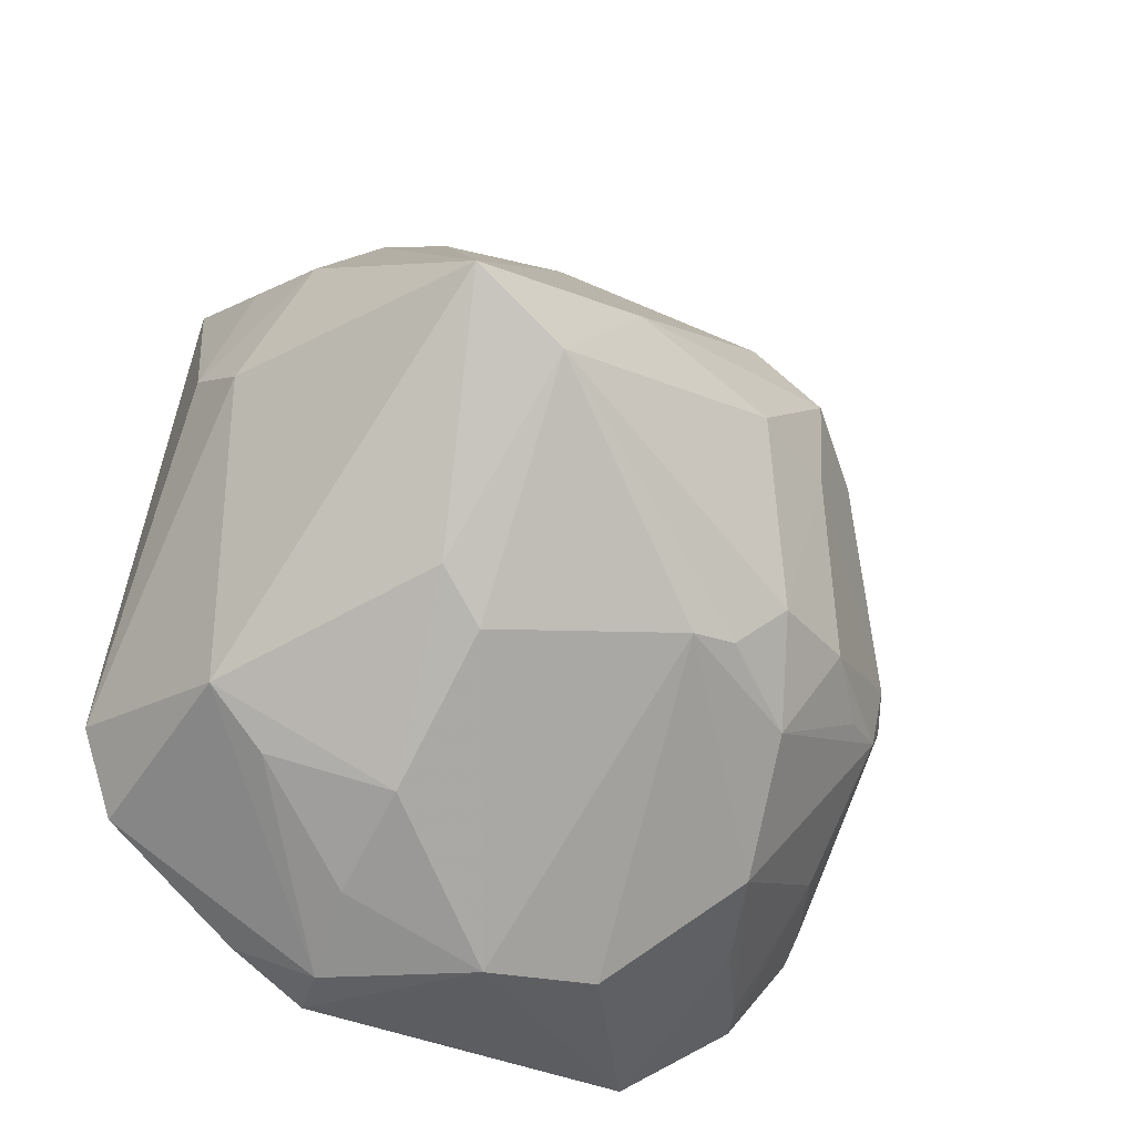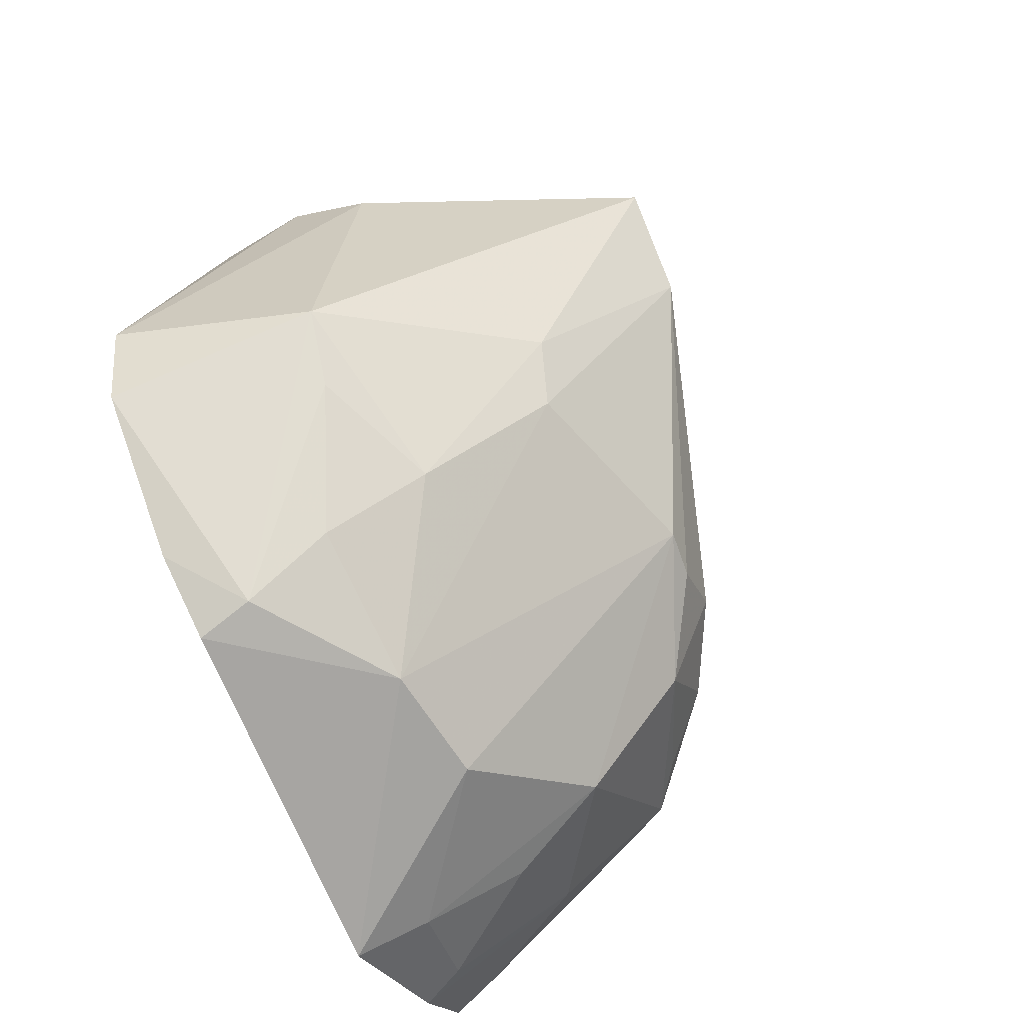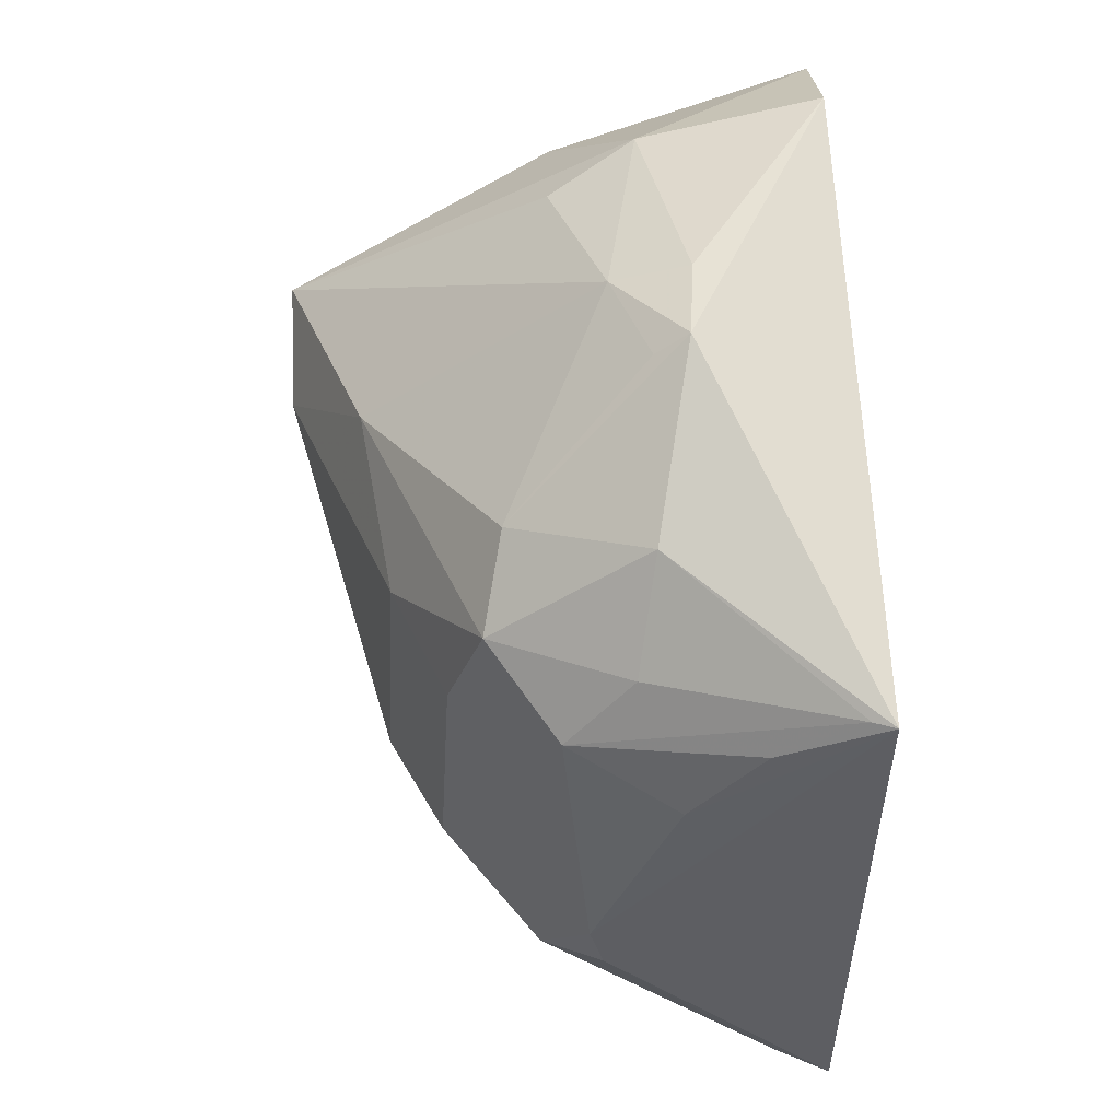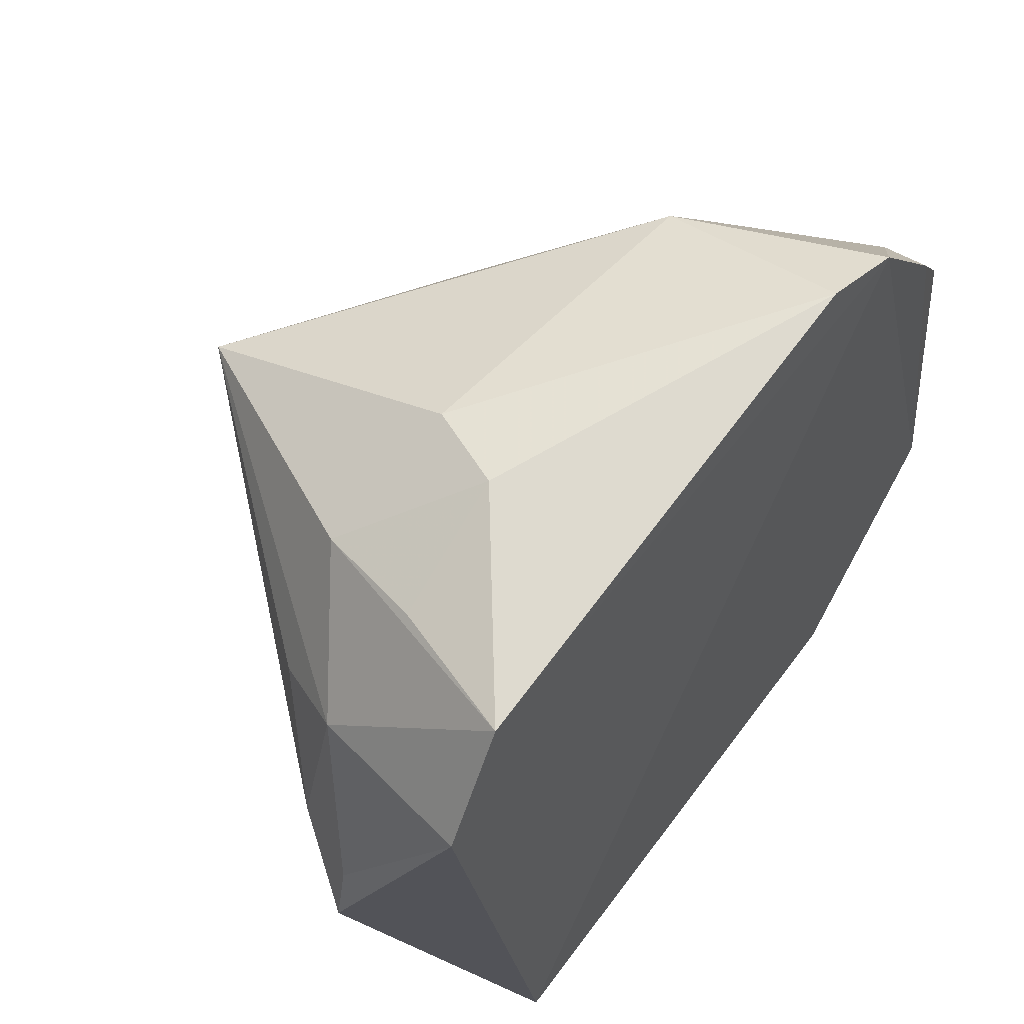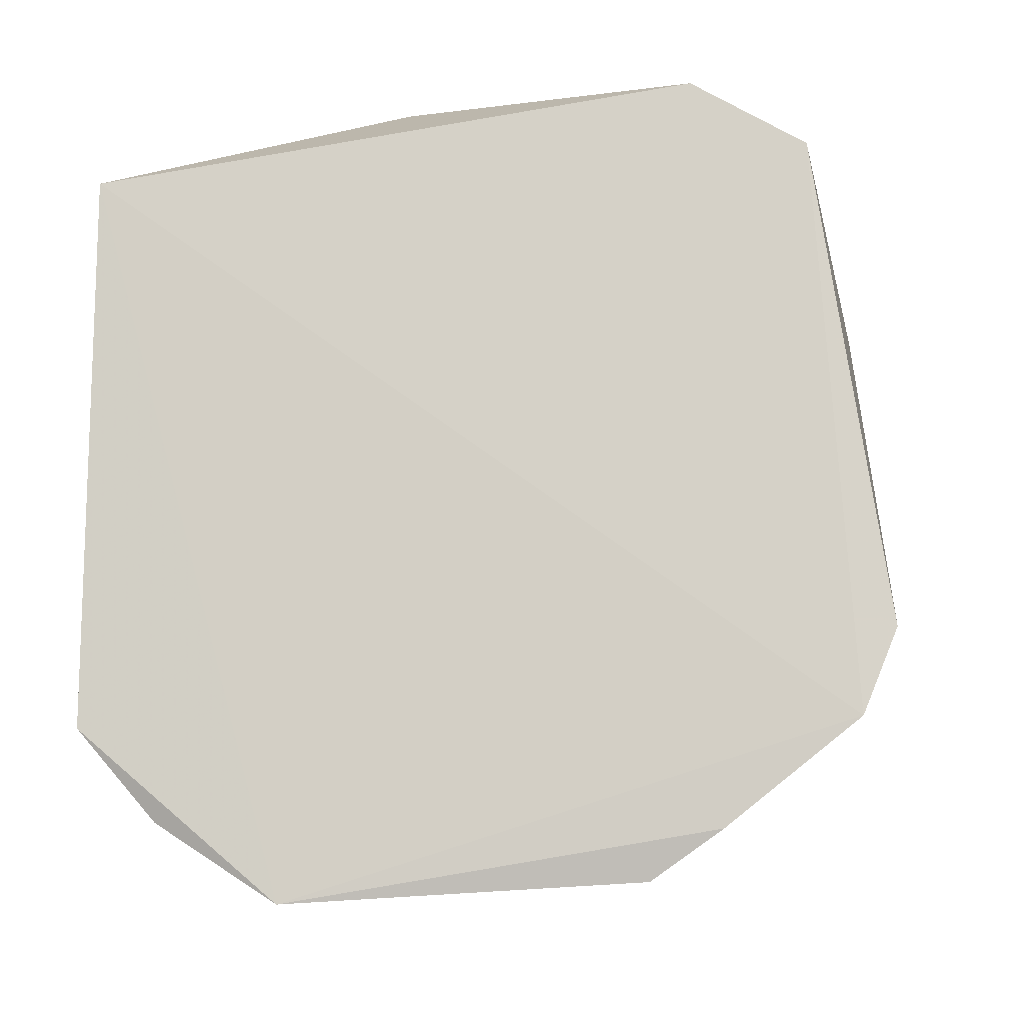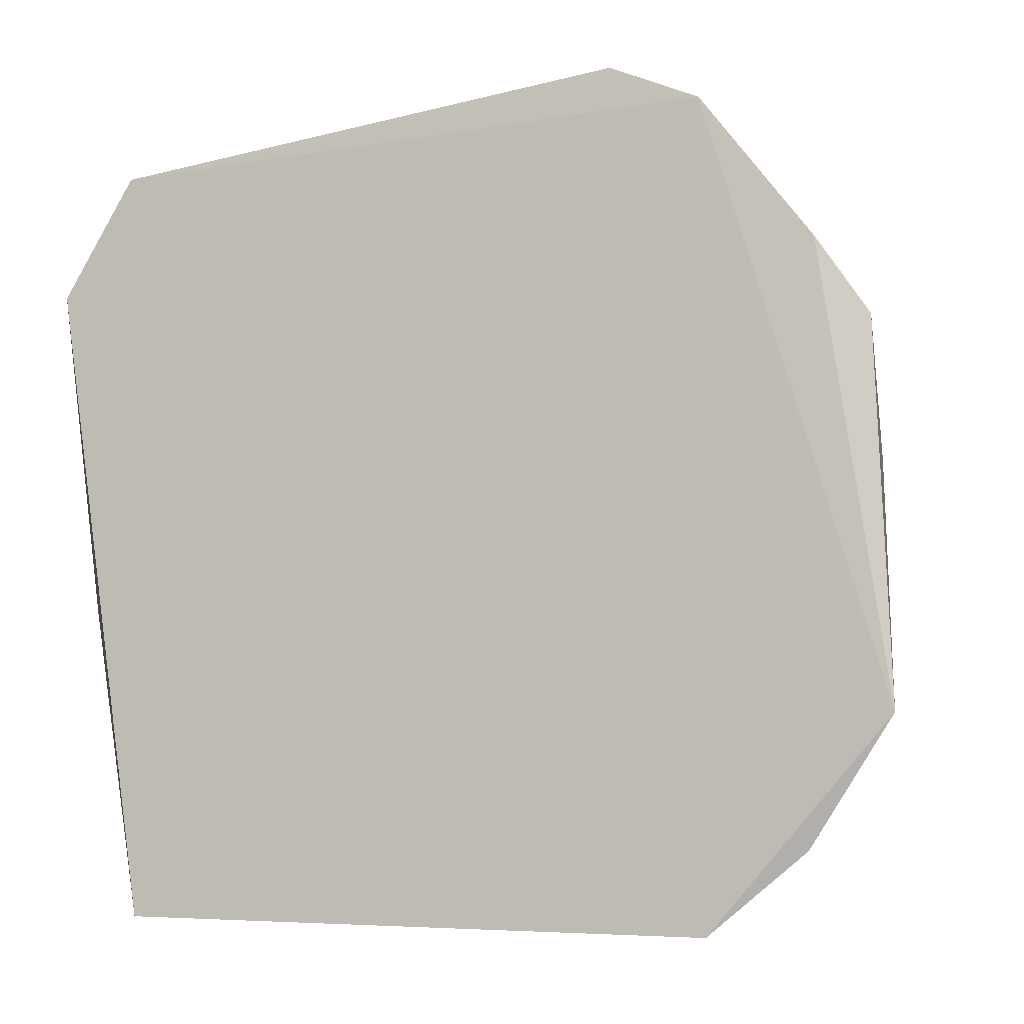
<metadata>
{"format":"obj","ext":"obj","renderer":"f3d","projection":"perspective","resolution":1024,"background":"white","views":[{"elev":-30.3,"azim":-117.6,"up":"+Z"},{"elev":-68.2,"azim":-153.8,"up":"+Z"},{"elev":-38.2,"azim":-2.0,"up":"+Y"},{"elev":60.3,"azim":35.2,"up":"+Y"},{"elev":-10.5,"azim":96.6,"up":"+Z"},{"elev":-3.2,"azim":106.1,"up":"+Y"}]}
</metadata>
<code>
v -0.2314 -0.1116 0.08123
v -0.2285 -0.1117 -0.0664
v -0.2342 0.09805 -0.04227
v -0.2741 0.08937 0.04187
v -0.3648 0.02957 0.01522
v -0.2397 0.07848 0.08791
v -0.2318 0.08888 -0.06482
v -0.3003 -0.09669 -0.0313
v -0.3656 0.05331 0.03225
v -0.2279 -0.05847 -0.1111
v -0.2897 -0.1082 -0.008078
v -0.2946 0.08636 0.03212
v -0.2947 0.03808 -0.07217
v -0.2838 0.08289 -0.04868
v -0.3154 -0.07611 0.06088
v -0.2957 -0.05882 -0.07663
v -0.286 -0.1087 -0.01922
v -0.3021 0.06951 0.06666
v -0.3304 0.04385 -0.02931
v -0.2334 0.03505 -0.1057
v -0.3454 -0.002728 0.04795
v -0.2732 -0.03349 0.1125
v -0.298 -0.09567 0.04961
v -0.3377 -0.04722 -0.0218
v -0.3241 -0.0715 -0.0225
v -0.2305 -0.09106 -0.0905
v -0.2415 -0.1084 -0.06241
v -0.2738 0.0752 0.07459
v -0.3396 -0.01867 -0.03656
v -0.2315 0.05384 -0.09261
v -0.2712 0.003057 -0.1034
v -0.2476 0.03765 -0.1029
v -0.3368 -0.04444 0.03511
v -0.2797 -0.07392 0.09015
v -0.2394 0.04792 0.1059
v -0.3118 -0.05748 0.07595
v -0.2828 0.0428 0.09631
v -0.3232 -0.06961 0.03026
v -0.2717 -0.108 0.04246
v -0.2829 -0.0922 0.0686
v -0.3234 -0.0531 -0.04836
v -0.2454 -0.06254 -0.1016
v -0.2715 -0.09328 -0.06154
v -0.3261 0.03175 -0.04177
v -0.338 -0.03131 -0.03537
v -0.2744 -0.02705 -0.1023
v -0.2811 0.06757 -0.06277
v -0.2692 0.04048 -0.08884
v -0.2899 -0.008177 0.1011
v -0.272 -0.01082 0.1097
v -0.2554 -0.1083 0.06519
v -0.2366 -0.1095 0.08035
v -0.3093 -0.08469 -0.03205
v -0.2694 -0.06858 -0.08585
v -0.2807 -0.03409 0.1061
v -0.3028 0.03306 0.08656
v -0.2416 -0.08654 -0.08854
f 6 3 4
f 7 6 1
f 7 3 6
f 10 7 1
f 10 1 2
f 12 4 3
f 14 3 7
f 14 12 3
f 14 9 12
f 17 11 8
f 17 2 1
f 17 1 11
f 18 12 9
f 18 4 12
f 19 5 9
f 19 14 13
f 19 9 14
f 21 9 5
f 25 8 11
f 26 10 2
f 27 17 8
f 27 2 17
f 27 26 2
f 28 18 6
f 28 6 4
f 28 4 18
f 30 7 10
f 30 10 20
f 31 20 10
f 32 30 20
f 32 14 7
f 32 7 30
f 32 20 31
f 33 21 5
f 33 15 21
f 33 5 24
f 34 1 22
f 35 22 1
f 35 1 6
f 36 21 15
f 36 34 22
f 36 15 34
f 37 18 9
f 37 35 6
f 37 6 18
f 38 23 15
f 38 11 23
f 38 25 11
f 38 15 33
f 38 33 24
f 38 24 25
f 39 23 11
f 39 11 1
f 40 15 23
f 40 34 15
f 41 25 24
f 41 16 8
f 41 29 16
f 42 10 26
f 43 8 16
f 43 27 8
f 43 26 27
f 44 19 13
f 44 31 29
f 44 13 31
f 44 29 5
f 44 5 19
f 45 24 5
f 45 5 29
f 45 41 24
f 45 29 41
f 46 16 29
f 46 29 31
f 46 42 16
f 46 31 10
f 46 10 42
f 47 13 14
f 47 14 32
f 48 32 31
f 48 31 13
f 48 47 32
f 48 13 47
f 49 9 21
f 49 21 36
f 50 22 35
f 50 35 37
f 50 49 22
f 50 37 49
f 51 39 1
f 51 23 39
f 52 40 23
f 52 1 34
f 52 34 40
f 52 51 1
f 52 23 51
f 53 41 8
f 53 8 25
f 53 25 41
f 54 16 42
f 55 49 36
f 55 36 22
f 55 22 49
f 56 49 37
f 56 37 9
f 56 9 49
f 57 54 42
f 57 42 26
f 57 26 43
f 57 43 16
f 57 16 54

</code>
